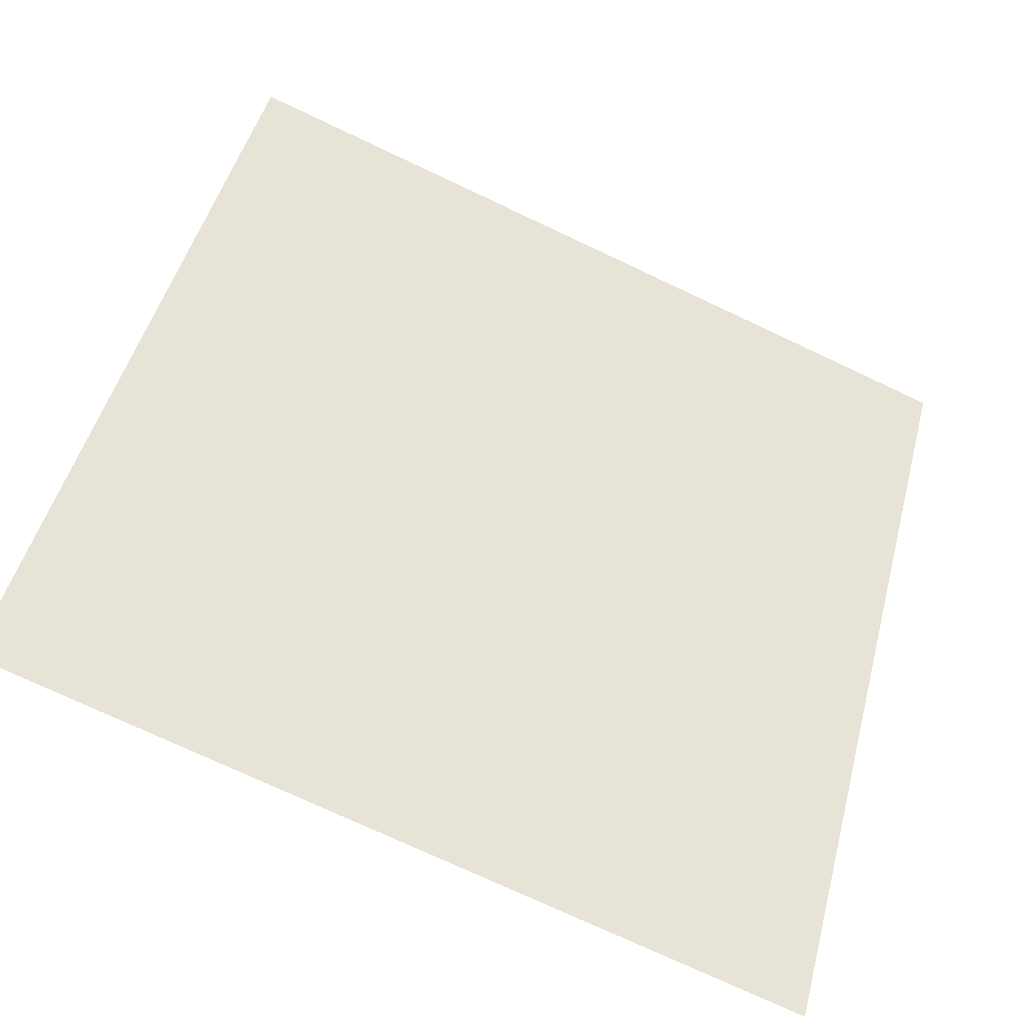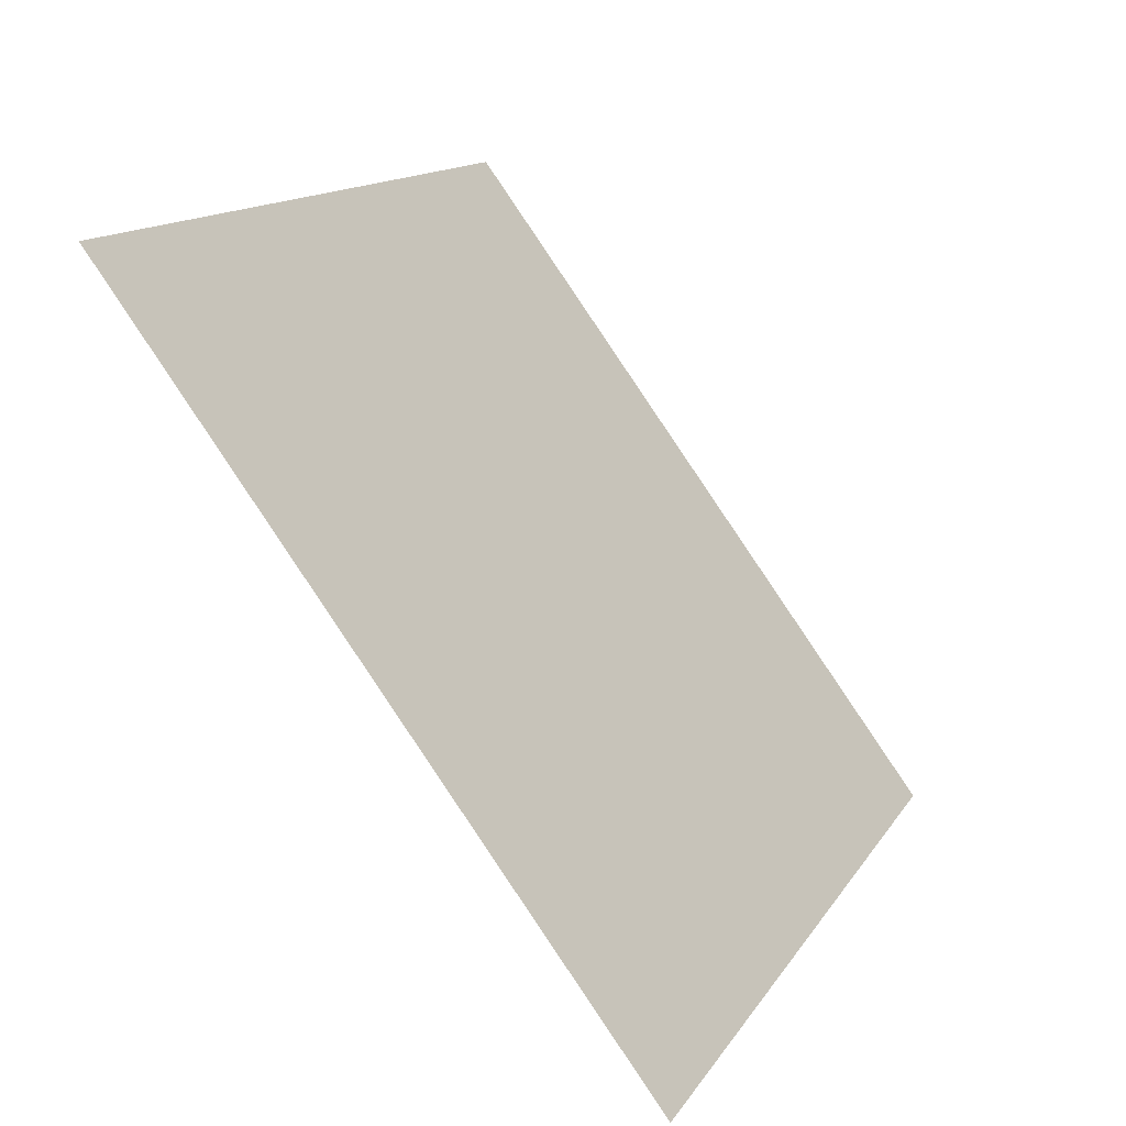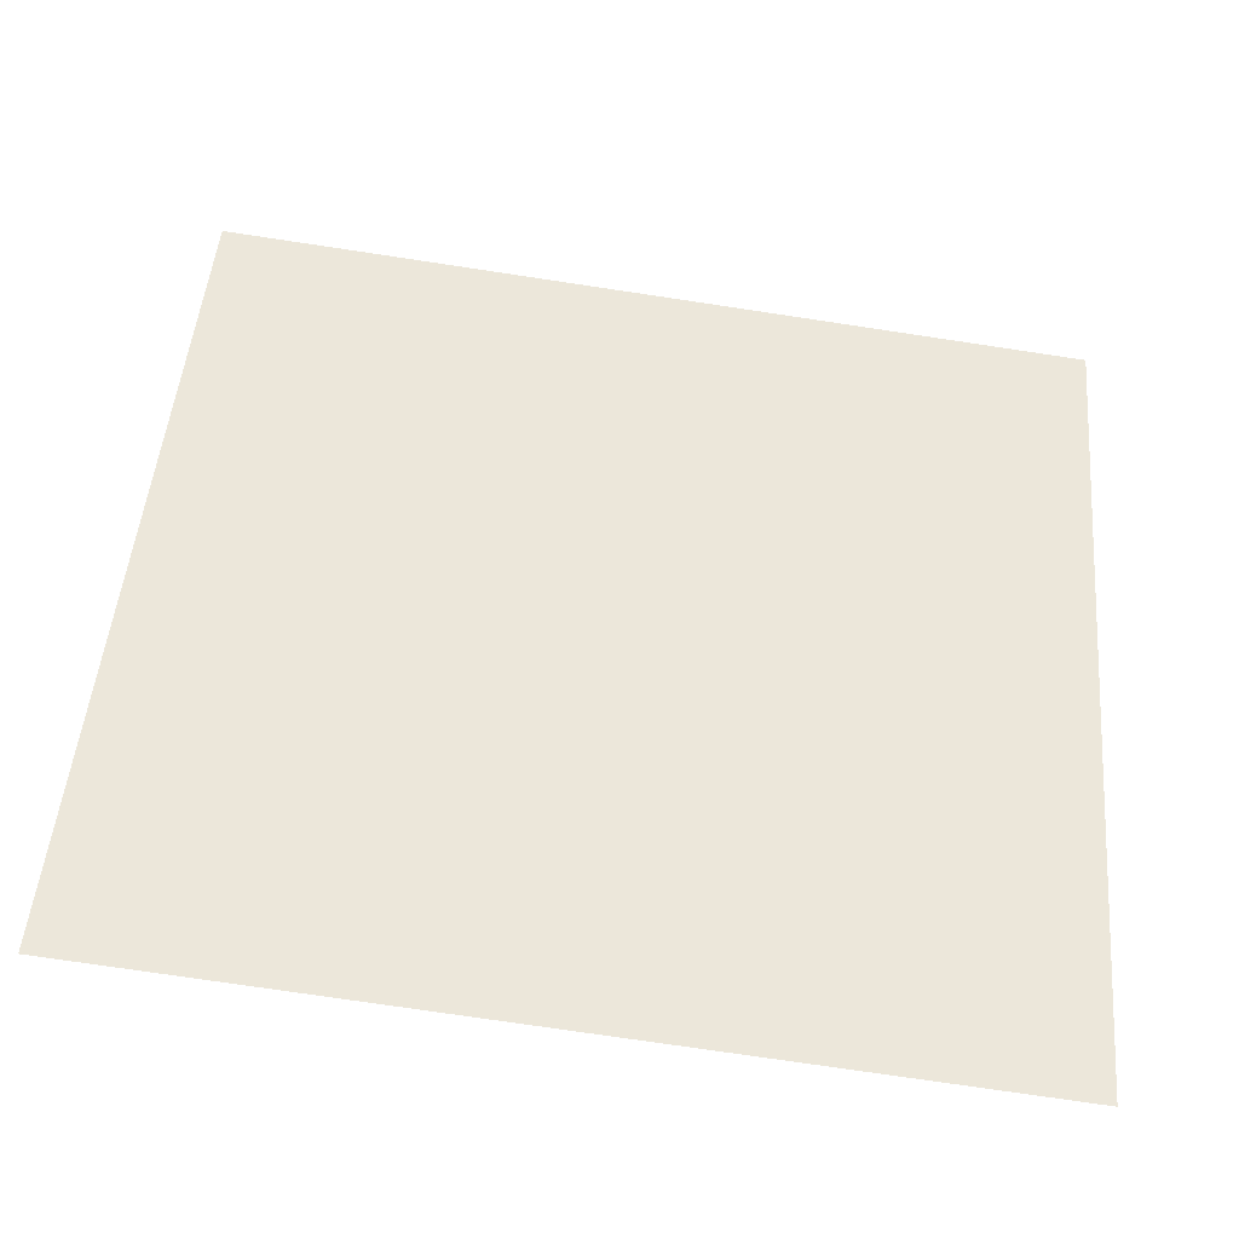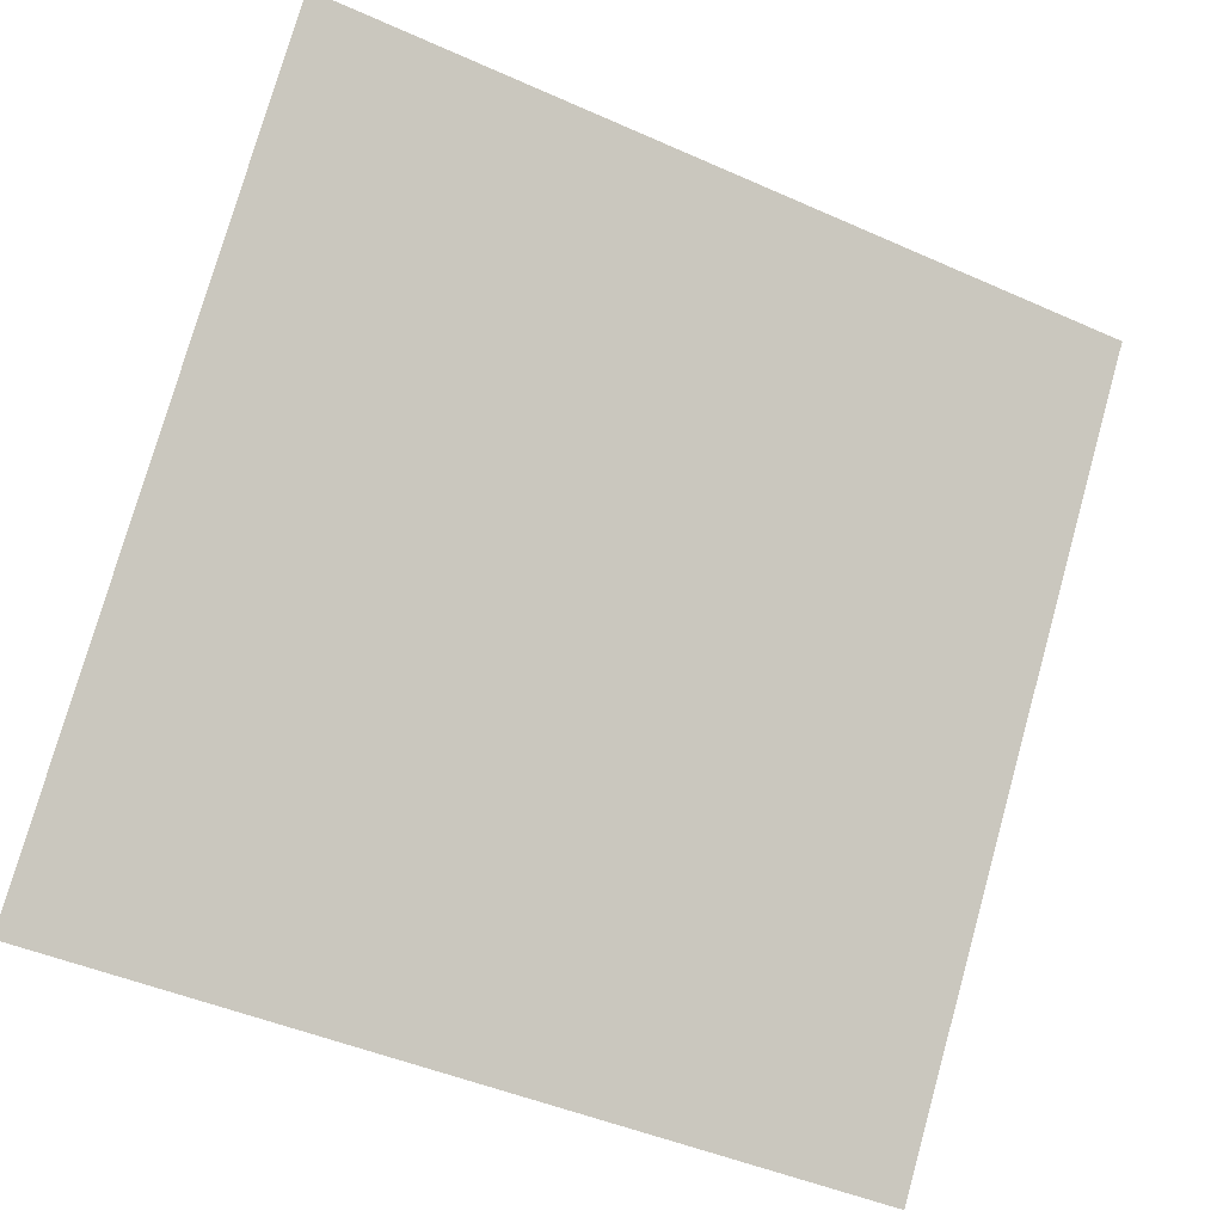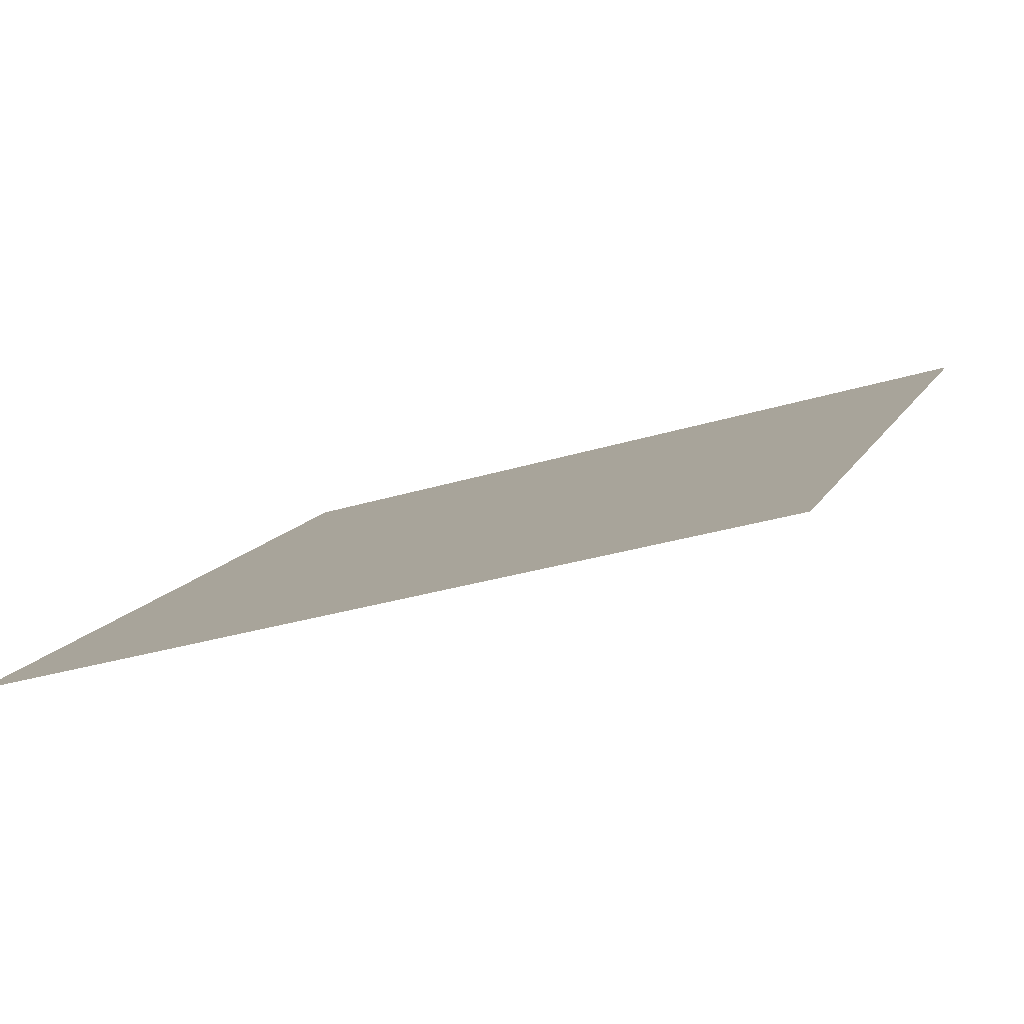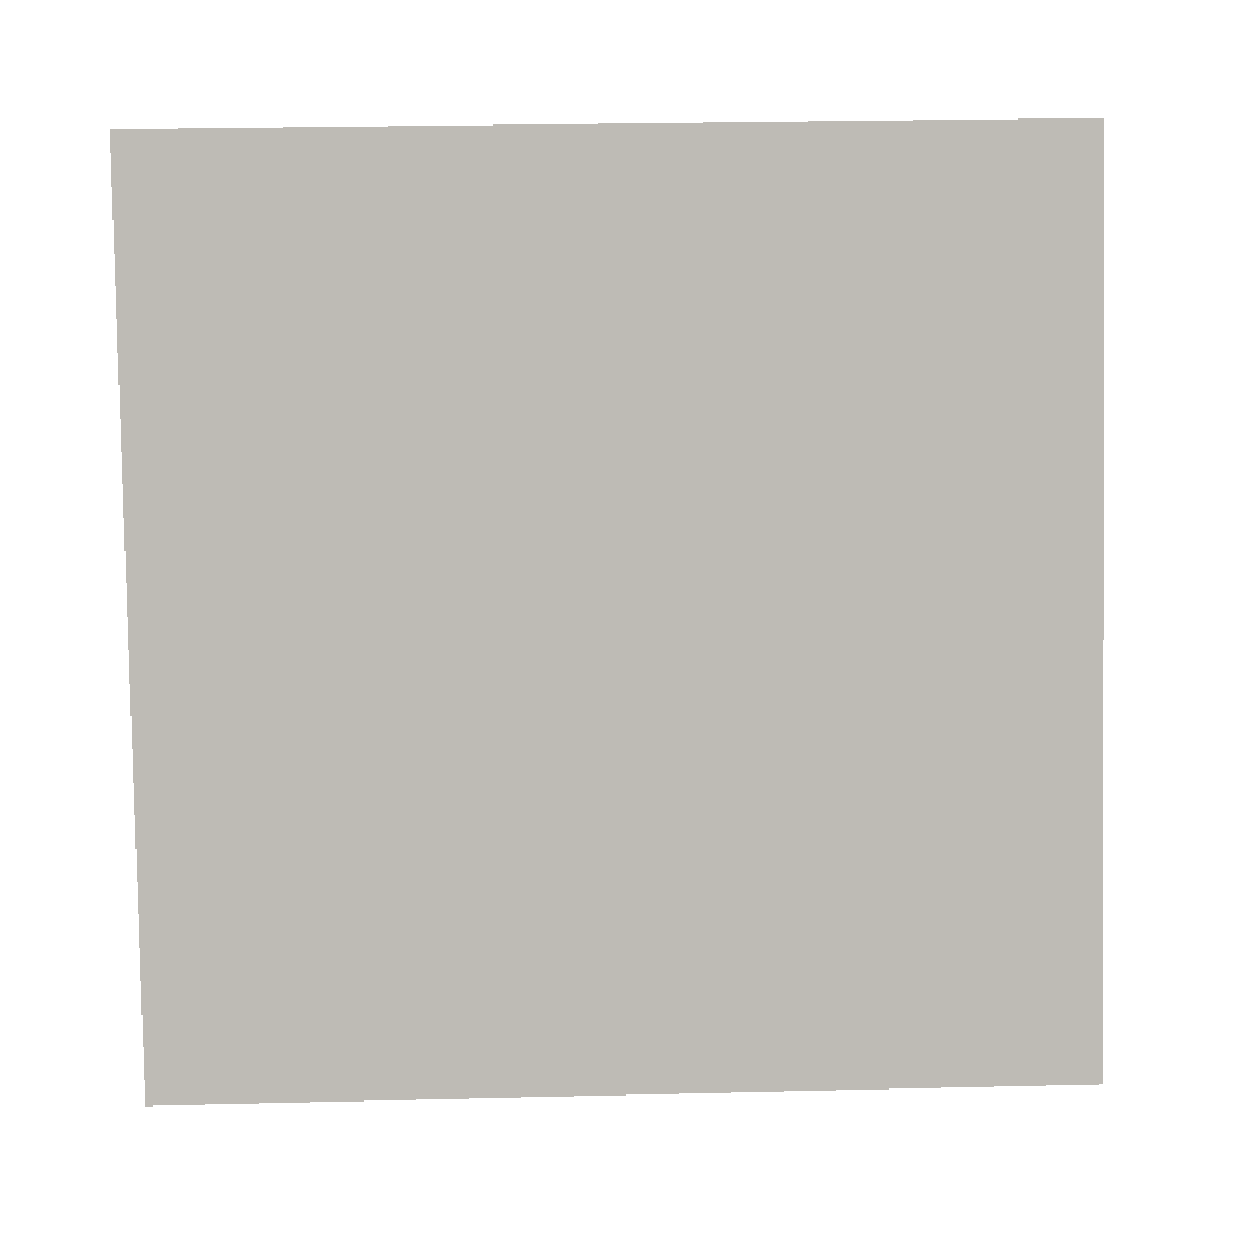
<metadata>
{"format":"obj","ext":"obj","renderer":"f3d","projection":"perspective","resolution":1024,"background":"white","views":[{"elev":-76.4,"azim":153.5,"up":"+Z"},{"elev":14.3,"azim":-70.5,"up":"+Z"},{"elev":-78.5,"azim":170.1,"up":"+Z"},{"elev":-46.5,"azim":151.4,"up":"+Z"},{"elev":-26.7,"azim":-155.2,"up":"+Y"},{"elev":42.8,"azim":-3.4,"up":"+Z"}]}
</metadata>
<code>
v -0.1978 0.7514 0.4564
v -0.2044 0.7515 0.4564
v -0.2043 0.7555 0.4617
v -0.1977 0.7553 0.4616
f 4 3 2 1

</code>
